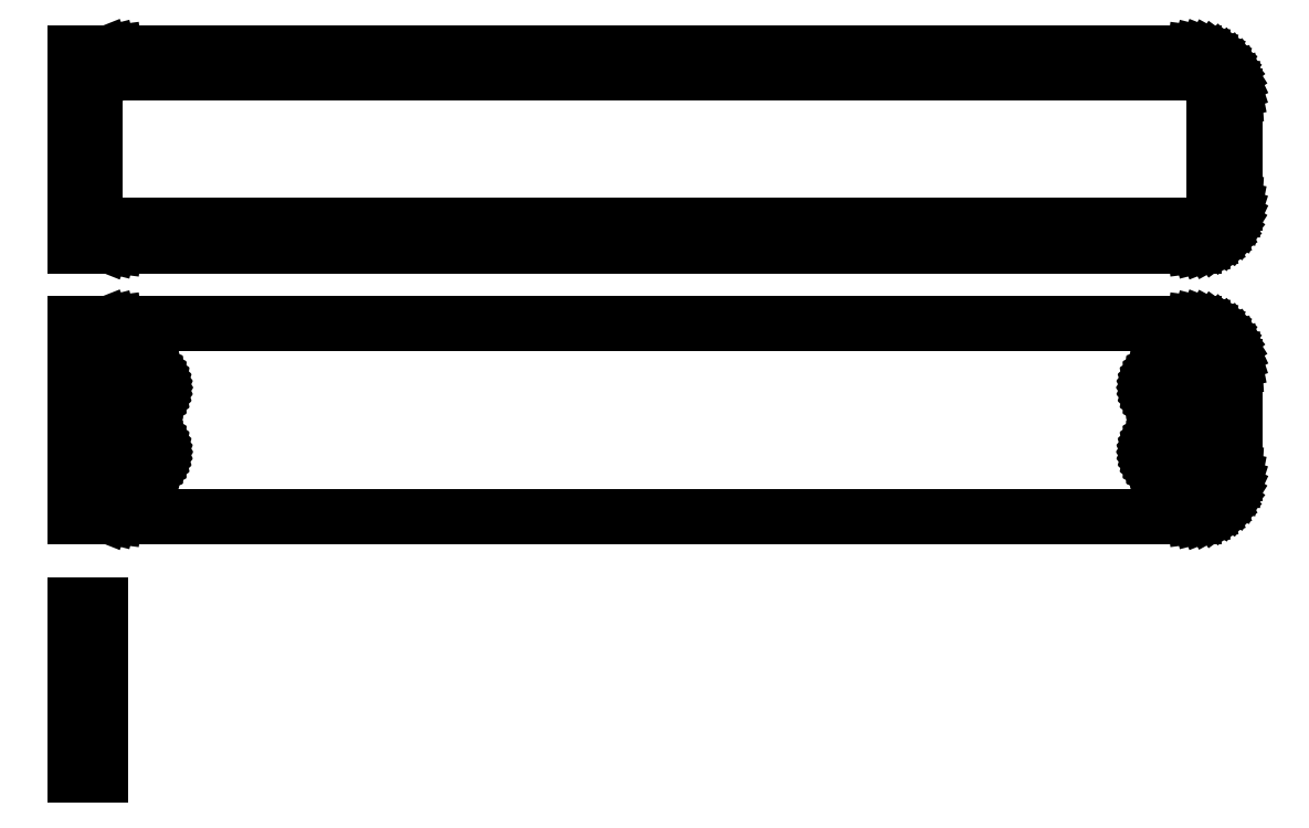
<metadata>
{"format":"dxf","ext":"dxf","renderer":"ezdxf+matplotlib","layout":"modelspace","background":"white","min_lineweight":24,"dpi":150}
</metadata>
<code>
0
SECTION
2
ENTITIES
0
LINE
8
0
10
-64.5
20
83.67
11
-64.05
21
83.49
0
LINE
8
0
10
-64.05
20
83.49
11
-63.44
21
83.34
0
LINE
8
0
10
-63.44
20
83.34
11
-62.81
21
83.26
0
LINE
8
0
10
-62.81
20
83.26
11
62.81
21
83.26
0
LINE
8
0
10
62.81
20
83.26
11
63.44
21
83.34
0
LINE
8
0
10
63.44
20
83.34
11
64.05
21
83.49
0
LINE
8
0
10
64.05
20
83.49
11
64.63
21
83.73
0
LINE
8
0
10
64.63
20
83.73
11
65.18
21
84.03
0
LINE
8
0
10
65.18
20
84.03
11
65.69
21
84.4
0
LINE
8
0
10
65.69
20
84.4
11
66.14
21
84.83
0
LINE
8
0
10
66.14
20
84.83
11
66.55
21
85.31
0
LINE
8
0
10
66.55
20
85.31
11
66.88
21
85.84
0
LINE
8
0
10
66.88
20
85.84
11
67.15
21
86.41
0
LINE
8
0
10
67.15
20
86.41
11
67.34
21
87.01
0
LINE
8
0
10
67.34
20
87.01
11
67.46
21
87.62
0
LINE
8
0
10
67.46
20
87.62
11
67.5
21
88.25
0
LINE
8
0
10
67.5
20
88.25
11
67.5
21
100.8
0
LINE
8
0
10
67.5
20
100.8
11
67.46
21
101.4
0
LINE
8
0
10
67.46
20
101.4
11
67.34
21
102
0
LINE
8
0
10
67.34
20
102
11
67.15
21
102.6
0
LINE
8
0
10
67.15
20
102.6
11
66.88
21
103.2
0
LINE
8
0
10
66.88
20
103.2
11
66.55
21
103.7
0
LINE
8
0
10
66.55
20
103.7
11
66.14
21
104.2
0
LINE
8
0
10
66.14
20
104.2
11
65.69
21
104.6
0
LINE
8
0
10
65.69
20
104.6
11
65.18
21
105
0
LINE
8
0
10
65.18
20
105
11
64.63
21
105.3
0
LINE
8
0
10
64.63
20
105.3
11
64.05
21
105.5
0
LINE
8
0
10
64.05
20
105.5
11
63.44
21
105.7
0
LINE
8
0
10
63.44
20
105.7
11
62.81
21
105.7
0
LINE
8
0
10
62.81
20
105.7
11
-62.81
21
105.7
0
LINE
8
0
10
-62.81
20
105.7
11
-63.44
21
105.7
0
LINE
8
0
10
-63.44
20
105.7
11
-64.05
21
105.5
0
LINE
8
0
10
-64.05
20
105.5
11
-64.5
21
105.3
0
LINE
8
0
10
-64.5
20
105.3
11
-64.5
21
105.7
0
LINE
8
0
10
-64.5
20
105.7
11
-67.5
21
105.7
0
LINE
8
0
10
-67.5
20
105.7
11
-67.5
21
83.26
0
LINE
8
0
10
-67.5
20
83.26
11
-64.5
21
83.26
0
LINE
8
0
10
-64.5
20
83.26
11
-64.5
21
83.67
0
LINE
8
0
10
-62.2
20
85.64
11
-62.58
21
85.69
0
LINE
8
0
10
-62.58
20
85.69
11
-62.96
21
85.79
0
LINE
8
0
10
-62.96
20
85.79
11
-63.33
21
85.93
0
LINE
8
0
10
-63.33
20
85.93
11
-63.67
21
86.12
0
LINE
8
0
10
-63.67
20
86.12
11
-63.98
21
86.35
0
LINE
8
0
10
-63.98
20
86.35
11
-64.27
21
86.62
0
LINE
8
0
10
-64.27
20
86.62
11
-64.52
21
86.92
0
LINE
8
0
10
-64.52
20
86.92
11
-64.73
21
87.25
0
LINE
8
0
10
-64.73
20
87.25
11
-64.89
21
87.6
0
LINE
8
0
10
-64.89
20
87.6
11
-65.02
21
87.98
0
LINE
8
0
10
-65.02
20
87.98
11
-65.09
21
88.36
0
LINE
8
0
10
-65.09
20
88.36
11
-65.11
21
88.75
0
LINE
8
0
10
-65.11
20
88.75
11
-65.11
21
100.2
0
LINE
8
0
10
-65.11
20
100.2
11
-65.09
21
100.6
0
LINE
8
0
10
-65.09
20
100.6
11
-65.02
21
101
0
LINE
8
0
10
-65.02
20
101
11
-64.89
21
101.4
0
LINE
8
0
10
-64.89
20
101.4
11
-64.73
21
101.8
0
LINE
8
0
10
-64.73
20
101.8
11
-64.52
21
102.1
0
LINE
8
0
10
-64.52
20
102.1
11
-64.27
21
102.4
0
LINE
8
0
10
-64.27
20
102.4
11
-63.98
21
102.6
0
LINE
8
0
10
-63.98
20
102.6
11
-63.67
21
102.9
0
LINE
8
0
10
-63.67
20
102.9
11
-63.33
21
103.1
0
LINE
8
0
10
-63.33
20
103.1
11
-62.96
21
103.2
0
LINE
8
0
10
-62.96
20
103.2
11
-62.58
21
103.3
0
LINE
8
0
10
-62.58
20
103.3
11
-62.2
21
103.4
0
LINE
8
0
10
-62.2
20
103.4
11
62.2
21
103.4
0
LINE
8
0
10
62.2
20
103.4
11
62.58
21
103.3
0
LINE
8
0
10
62.58
20
103.3
11
62.96
21
103.2
0
LINE
8
0
10
62.96
20
103.2
11
63.33
21
103.1
0
LINE
8
0
10
63.33
20
103.1
11
63.67
21
102.9
0
LINE
8
0
10
63.67
20
102.9
11
63.98
21
102.6
0
LINE
8
0
10
63.98
20
102.6
11
64.27
21
102.4
0
LINE
8
0
10
64.27
20
102.4
11
64.52
21
102.1
0
LINE
8
0
10
64.52
20
102.1
11
64.73
21
101.8
0
LINE
8
0
10
64.73
20
101.8
11
64.89
21
101.4
0
LINE
8
0
10
64.89
20
101.4
11
65.02
21
101
0
LINE
8
0
10
65.02
20
101
11
65.09
21
100.6
0
LINE
8
0
10
65.09
20
100.6
11
65.11
21
100.2
0
LINE
8
0
10
65.11
20
100.2
11
65.11
21
88.75
0
LINE
8
0
10
65.11
20
88.75
11
65.09
21
88.36
0
LINE
8
0
10
65.09
20
88.36
11
65.02
21
87.98
0
LINE
8
0
10
65.02
20
87.98
11
64.89
21
87.6
0
LINE
8
0
10
64.89
20
87.6
11
64.73
21
87.25
0
LINE
8
0
10
64.73
20
87.25
11
64.52
21
86.92
0
LINE
8
0
10
64.52
20
86.92
11
64.27
21
86.62
0
LINE
8
0
10
64.27
20
86.62
11
63.98
21
86.35
0
LINE
8
0
10
63.98
20
86.35
11
63.67
21
86.12
0
LINE
8
0
10
63.67
20
86.12
11
63.33
21
85.93
0
LINE
8
0
10
63.33
20
85.93
11
62.96
21
85.79
0
LINE
8
0
10
62.96
20
85.79
11
62.58
21
85.69
0
LINE
8
0
10
62.58
20
85.69
11
62.2
21
85.64
0
LINE
8
0
10
62.2
20
85.64
11
-62.2
21
85.64
0
LINE
8
0
10
63.44
20
51.84
11
64.05
21
51.99
0
LINE
8
0
10
64.05
20
51.99
11
64.63
21
52.23
0
LINE
8
0
10
64.63
20
52.23
11
65.18
21
52.53
0
LINE
8
0
10
65.18
20
52.53
11
65.69
21
52.9
0
LINE
8
0
10
65.69
20
52.9
11
66.14
21
53.33
0
LINE
8
0
10
66.14
20
53.33
11
66.55
21
53.81
0
LINE
8
0
10
66.55
20
53.81
11
66.88
21
54.34
0
LINE
8
0
10
66.88
20
54.34
11
67.15
21
54.91
0
LINE
8
0
10
67.15
20
54.91
11
67.34
21
55.51
0
LINE
8
0
10
67.34
20
55.51
11
67.46
21
56.12
0
LINE
8
0
10
67.46
20
56.12
11
67.5
21
56.75
0
LINE
8
0
10
67.5
20
56.75
11
67.5
21
69.25
0
LINE
8
0
10
67.5
20
69.25
11
67.46
21
69.88
0
LINE
8
0
10
67.46
20
69.88
11
67.34
21
70.49
0
LINE
8
0
10
67.34
20
70.49
11
67.15
21
71.09
0
LINE
8
0
10
67.15
20
71.09
11
66.88
21
71.66
0
LINE
8
0
10
66.88
20
71.66
11
66.55
21
72.19
0
LINE
8
0
10
66.55
20
72.19
11
66.14
21
72.67
0
LINE
8
0
10
66.14
20
72.67
11
65.69
21
73.1
0
LINE
8
0
10
65.69
20
73.1
11
65.18
21
73.47
0
LINE
8
0
10
65.18
20
73.47
11
64.63
21
73.77
0
LINE
8
0
10
64.63
20
73.77
11
64.05
21
74.01
0
LINE
8
0
10
64.05
20
74.01
11
63.44
21
74.16
0
LINE
8
0
10
63.44
20
74.16
11
62.81
21
74.24
0
LINE
8
0
10
62.81
20
74.24
11
-62.81
21
74.24
0
LINE
8
0
10
-62.81
20
74.24
11
-63.44
21
74.16
0
LINE
8
0
10
-63.44
20
74.16
11
-64.05
21
74.01
0
LINE
8
0
10
-64.05
20
74.01
11
-64.5
21
73.83
0
LINE
8
0
10
-64.5
20
73.83
11
-64.5
21
74.23
0
LINE
8
0
10
-64.5
20
74.23
11
-67.5
21
74.23
0
LINE
8
0
10
-67.5
20
74.23
11
-67.5
21
51.77
0
LINE
8
0
10
-67.5
20
51.77
11
-64.5
21
51.77
0
LINE
8
0
10
-64.5
20
51.77
11
-64.5
21
52.17
0
LINE
8
0
10
-64.5
20
52.17
11
-64.05
21
51.99
0
LINE
8
0
10
-64.05
20
51.99
11
-63.44
21
51.84
0
LINE
8
0
10
-63.44
20
51.84
11
-62.81
21
51.76
0
LINE
8
0
10
-62.81
20
51.76
11
62.81
21
51.76
0
LINE
8
0
10
62.81
20
51.76
11
63.44
21
51.84
0
LINE
8
0
10
59.87
20
64.62
11
59.6
21
64.65
0
LINE
8
0
10
59.6
20
64.65
11
59.34
21
64.72
0
LINE
8
0
10
59.34
20
64.72
11
59.09
21
64.82
0
LINE
8
0
10
59.09
20
64.82
11
58.86
21
64.95
0
LINE
8
0
10
58.86
20
64.95
11
58.64
21
65.1
0
LINE
8
0
10
58.64
20
65.1
11
58.44
21
65.29
0
LINE
8
0
10
58.44
20
65.29
11
58.27
21
65.49
0
LINE
8
0
10
58.27
20
65.49
11
58.13
21
65.72
0
LINE
8
0
10
58.13
20
65.72
11
58.01
21
65.96
0
LINE
8
0
10
58.01
20
65.96
11
57.93
21
66.22
0
LINE
8
0
10
57.93
20
66.22
11
57.88
21
66.48
0
LINE
8
0
10
57.88
20
66.48
11
57.86
21
66.75
0
LINE
8
0
10
57.86
20
66.75
11
57.88
21
67.02
0
LINE
8
0
10
57.88
20
67.02
11
57.93
21
67.28
0
LINE
8
0
10
57.93
20
67.28
11
58.01
21
67.54
0
LINE
8
0
10
58.01
20
67.54
11
58.13
21
67.78
0
LINE
8
0
10
58.13
20
67.78
11
58.27
21
68.01
0
LINE
8
0
10
58.27
20
68.01
11
58.44
21
68.21
0
LINE
8
0
10
58.44
20
68.21
11
58.64
21
68.4
0
LINE
8
0
10
58.64
20
68.4
11
58.86
21
68.55
0
LINE
8
0
10
58.86
20
68.55
11
59.09
21
68.68
0
LINE
8
0
10
59.09
20
68.68
11
59.34
21
68.78
0
LINE
8
0
10
59.34
20
68.78
11
59.6
21
68.85
0
LINE
8
0
10
59.6
20
68.85
11
59.87
21
68.88
0
LINE
8
0
10
59.87
20
68.88
11
60.13
21
68.88
0
LINE
8
0
10
60.13
20
68.88
11
60.4
21
68.85
0
LINE
8
0
10
60.4
20
68.85
11
60.66
21
68.78
0
LINE
8
0
10
60.66
20
68.78
11
60.91
21
68.68
0
LINE
8
0
10
60.91
20
68.68
11
61.14
21
68.55
0
LINE
8
0
10
61.14
20
68.55
11
61.36
21
68.4
0
LINE
8
0
10
61.36
20
68.4
11
61.56
21
68.21
0
LINE
8
0
10
61.56
20
68.21
11
61.73
21
68.01
0
LINE
8
0
10
61.73
20
68.01
11
61.87
21
67.78
0
LINE
8
0
10
61.87
20
67.78
11
61.99
21
67.54
0
LINE
8
0
10
61.99
20
67.54
11
62.07
21
67.28
0
LINE
8
0
10
62.07
20
67.28
11
62.12
21
67.02
0
LINE
8
0
10
62.12
20
67.02
11
62.14
21
66.75
0
LINE
8
0
10
62.14
20
66.75
11
62.12
21
66.48
0
LINE
8
0
10
62.12
20
66.48
11
62.07
21
66.22
0
LINE
8
0
10
62.07
20
66.22
11
61.99
21
65.96
0
LINE
8
0
10
61.99
20
65.96
11
61.87
21
65.72
0
LINE
8
0
10
61.87
20
65.72
11
61.73
21
65.49
0
LINE
8
0
10
61.73
20
65.49
11
61.56
21
65.29
0
LINE
8
0
10
61.56
20
65.29
11
61.36
21
65.1
0
LINE
8
0
10
61.36
20
65.1
11
61.14
21
64.95
0
LINE
8
0
10
61.14
20
64.95
11
60.91
21
64.82
0
LINE
8
0
10
60.91
20
64.82
11
60.66
21
64.72
0
LINE
8
0
10
60.66
20
64.72
11
60.4
21
64.65
0
LINE
8
0
10
60.4
20
64.65
11
60.13
21
64.62
0
LINE
8
0
10
60.13
20
64.62
11
59.87
21
64.62
0
LINE
8
0
10
-60.13
20
64.62
11
-60.4
21
64.65
0
LINE
8
0
10
-60.4
20
64.65
11
-60.66
21
64.72
0
LINE
8
0
10
-60.66
20
64.72
11
-60.91
21
64.82
0
LINE
8
0
10
-60.91
20
64.82
11
-61.14
21
64.95
0
LINE
8
0
10
-61.14
20
64.95
11
-61.36
21
65.1
0
LINE
8
0
10
-61.36
20
65.1
11
-61.56
21
65.29
0
LINE
8
0
10
-61.56
20
65.29
11
-61.73
21
65.49
0
LINE
8
0
10
-61.73
20
65.49
11
-61.87
21
65.72
0
LINE
8
0
10
-61.87
20
65.72
11
-61.99
21
65.96
0
LINE
8
0
10
-61.99
20
65.96
11
-62.07
21
66.22
0
LINE
8
0
10
-62.07
20
66.22
11
-62.12
21
66.48
0
LINE
8
0
10
-62.12
20
66.48
11
-62.14
21
66.75
0
LINE
8
0
10
-62.14
20
66.75
11
-62.12
21
67.02
0
LINE
8
0
10
-62.12
20
67.02
11
-62.07
21
67.28
0
LINE
8
0
10
-62.07
20
67.28
11
-61.99
21
67.54
0
LINE
8
0
10
-61.99
20
67.54
11
-61.87
21
67.78
0
LINE
8
0
10
-61.87
20
67.78
11
-61.73
21
68.01
0
LINE
8
0
10
-61.73
20
68.01
11
-61.56
21
68.21
0
LINE
8
0
10
-61.56
20
68.21
11
-61.36
21
68.4
0
LINE
8
0
10
-61.36
20
68.4
11
-61.14
21
68.55
0
LINE
8
0
10
-61.14
20
68.55
11
-60.91
21
68.68
0
LINE
8
0
10
-60.91
20
68.68
11
-60.66
21
68.78
0
LINE
8
0
10
-60.66
20
68.78
11
-60.4
21
68.85
0
LINE
8
0
10
-60.4
20
68.85
11
-60.13
21
68.88
0
LINE
8
0
10
-60.13
20
68.88
11
-59.87
21
68.88
0
LINE
8
0
10
-59.87
20
68.88
11
-59.6
21
68.85
0
LINE
8
0
10
-59.6
20
68.85
11
-59.34
21
68.78
0
LINE
8
0
10
-59.34
20
68.78
11
-59.09
21
68.68
0
LINE
8
0
10
-59.09
20
68.68
11
-58.86
21
68.55
0
LINE
8
0
10
-58.86
20
68.55
11
-58.64
21
68.4
0
LINE
8
0
10
-58.64
20
68.4
11
-58.44
21
68.21
0
LINE
8
0
10
-58.44
20
68.21
11
-58.27
21
68.01
0
LINE
8
0
10
-58.27
20
68.01
11
-58.13
21
67.78
0
LINE
8
0
10
-58.13
20
67.78
11
-58.01
21
67.54
0
LINE
8
0
10
-58.01
20
67.54
11
-57.93
21
67.28
0
LINE
8
0
10
-57.93
20
67.28
11
-57.88
21
67.02
0
LINE
8
0
10
-57.88
20
67.02
11
-57.86
21
66.75
0
LINE
8
0
10
-57.86
20
66.75
11
-57.88
21
66.48
0
LINE
8
0
10
-57.88
20
66.48
11
-57.93
21
66.22
0
LINE
8
0
10
-57.93
20
66.22
11
-58.01
21
65.96
0
LINE
8
0
10
-58.01
20
65.96
11
-58.13
21
65.72
0
LINE
8
0
10
-58.13
20
65.72
11
-58.27
21
65.49
0
LINE
8
0
10
-58.27
20
65.49
11
-58.44
21
65.29
0
LINE
8
0
10
-58.44
20
65.29
11
-58.64
21
65.1
0
LINE
8
0
10
-58.64
20
65.1
11
-58.86
21
64.95
0
LINE
8
0
10
-58.86
20
64.95
11
-59.09
21
64.82
0
LINE
8
0
10
-59.09
20
64.82
11
-59.34
21
64.72
0
LINE
8
0
10
-59.34
20
64.72
11
-59.6
21
64.65
0
LINE
8
0
10
-59.6
20
64.65
11
-59.87
21
64.62
0
LINE
8
0
10
-59.87
20
64.62
11
-60.13
21
64.62
0
LINE
8
0
10
59.87
20
57.12
11
59.6
21
57.15
0
LINE
8
0
10
59.6
20
57.15
11
59.34
21
57.22
0
LINE
8
0
10
59.34
20
57.22
11
59.09
21
57.32
0
LINE
8
0
10
59.09
20
57.32
11
58.86
21
57.45
0
LINE
8
0
10
58.86
20
57.45
11
58.64
21
57.6
0
LINE
8
0
10
58.64
20
57.6
11
58.44
21
57.79
0
LINE
8
0
10
58.44
20
57.79
11
58.27
21
57.99
0
LINE
8
0
10
58.27
20
57.99
11
58.13
21
58.22
0
LINE
8
0
10
58.13
20
58.22
11
58.01
21
58.46
0
LINE
8
0
10
58.01
20
58.46
11
57.93
21
58.72
0
LINE
8
0
10
57.93
20
58.72
11
57.88
21
58.98
0
LINE
8
0
10
57.88
20
58.98
11
57.86
21
59.25
0
LINE
8
0
10
57.86
20
59.25
11
57.88
21
59.52
0
LINE
8
0
10
57.88
20
59.52
11
57.93
21
59.78
0
LINE
8
0
10
57.93
20
59.78
11
58.01
21
60.04
0
LINE
8
0
10
58.01
20
60.04
11
58.13
21
60.28
0
LINE
8
0
10
58.13
20
60.28
11
58.27
21
60.51
0
LINE
8
0
10
58.27
20
60.51
11
58.44
21
60.71
0
LINE
8
0
10
58.44
20
60.71
11
58.64
21
60.9
0
LINE
8
0
10
58.64
20
60.9
11
58.86
21
61.05
0
LINE
8
0
10
58.86
20
61.05
11
59.09
21
61.18
0
LINE
8
0
10
59.09
20
61.18
11
59.34
21
61.28
0
LINE
8
0
10
59.34
20
61.28
11
59.6
21
61.35
0
LINE
8
0
10
59.6
20
61.35
11
59.87
21
61.38
0
LINE
8
0
10
59.87
20
61.38
11
60.13
21
61.38
0
LINE
8
0
10
60.13
20
61.38
11
60.4
21
61.35
0
LINE
8
0
10
60.4
20
61.35
11
60.66
21
61.28
0
LINE
8
0
10
60.66
20
61.28
11
60.91
21
61.18
0
LINE
8
0
10
60.91
20
61.18
11
61.14
21
61.05
0
LINE
8
0
10
61.14
20
61.05
11
61.36
21
60.9
0
LINE
8
0
10
61.36
20
60.9
11
61.56
21
60.71
0
LINE
8
0
10
61.56
20
60.71
11
61.73
21
60.51
0
LINE
8
0
10
61.73
20
60.51
11
61.87
21
60.28
0
LINE
8
0
10
61.87
20
60.28
11
61.99
21
60.04
0
LINE
8
0
10
61.99
20
60.04
11
62.07
21
59.78
0
LINE
8
0
10
62.07
20
59.78
11
62.12
21
59.52
0
LINE
8
0
10
62.12
20
59.52
11
62.14
21
59.25
0
LINE
8
0
10
62.14
20
59.25
11
62.12
21
58.98
0
LINE
8
0
10
62.12
20
58.98
11
62.07
21
58.72
0
LINE
8
0
10
62.07
20
58.72
11
61.99
21
58.46
0
LINE
8
0
10
61.99
20
58.46
11
61.87
21
58.22
0
LINE
8
0
10
61.87
20
58.22
11
61.73
21
57.99
0
LINE
8
0
10
61.73
20
57.99
11
61.56
21
57.79
0
LINE
8
0
10
61.56
20
57.79
11
61.36
21
57.6
0
LINE
8
0
10
61.36
20
57.6
11
61.14
21
57.45
0
LINE
8
0
10
61.14
20
57.45
11
60.91
21
57.32
0
LINE
8
0
10
60.91
20
57.32
11
60.66
21
57.22
0
LINE
8
0
10
60.66
20
57.22
11
60.4
21
57.15
0
LINE
8
0
10
60.4
20
57.15
11
60.13
21
57.12
0
LINE
8
0
10
60.13
20
57.12
11
59.87
21
57.12
0
LINE
8
0
10
-60.13
20
57.12
11
-60.4
21
57.15
0
LINE
8
0
10
-60.4
20
57.15
11
-60.66
21
57.22
0
LINE
8
0
10
-60.66
20
57.22
11
-60.91
21
57.32
0
LINE
8
0
10
-60.91
20
57.32
11
-61.14
21
57.45
0
LINE
8
0
10
-61.14
20
57.45
11
-61.36
21
57.6
0
LINE
8
0
10
-61.36
20
57.6
11
-61.56
21
57.79
0
LINE
8
0
10
-61.56
20
57.79
11
-61.73
21
57.99
0
LINE
8
0
10
-61.73
20
57.99
11
-61.87
21
58.22
0
LINE
8
0
10
-61.87
20
58.22
11
-61.99
21
58.46
0
LINE
8
0
10
-61.99
20
58.46
11
-62.07
21
58.72
0
LINE
8
0
10
-62.07
20
58.72
11
-62.12
21
58.98
0
LINE
8
0
10
-62.12
20
58.98
11
-62.14
21
59.25
0
LINE
8
0
10
-62.14
20
59.25
11
-62.12
21
59.52
0
LINE
8
0
10
-62.12
20
59.52
11
-62.07
21
59.78
0
LINE
8
0
10
-62.07
20
59.78
11
-61.99
21
60.04
0
LINE
8
0
10
-61.99
20
60.04
11
-61.87
21
60.28
0
LINE
8
0
10
-61.87
20
60.28
11
-61.73
21
60.51
0
LINE
8
0
10
-61.73
20
60.51
11
-61.56
21
60.71
0
LINE
8
0
10
-61.56
20
60.71
11
-61.36
21
60.9
0
LINE
8
0
10
-61.36
20
60.9
11
-61.14
21
61.05
0
LINE
8
0
10
-61.14
20
61.05
11
-60.91
21
61.18
0
LINE
8
0
10
-60.91
20
61.18
11
-60.66
21
61.28
0
LINE
8
0
10
-60.66
20
61.28
11
-60.4
21
61.35
0
LINE
8
0
10
-60.4
20
61.35
11
-60.13
21
61.38
0
LINE
8
0
10
-60.13
20
61.38
11
-59.87
21
61.38
0
LINE
8
0
10
-59.87
20
61.38
11
-59.6
21
61.35
0
LINE
8
0
10
-59.6
20
61.35
11
-59.34
21
61.28
0
LINE
8
0
10
-59.34
20
61.28
11
-59.09
21
61.18
0
LINE
8
0
10
-59.09
20
61.18
11
-58.86
21
61.05
0
LINE
8
0
10
-58.86
20
61.05
11
-58.64
21
60.9
0
LINE
8
0
10
-58.64
20
60.9
11
-58.44
21
60.71
0
LINE
8
0
10
-58.44
20
60.71
11
-58.27
21
60.51
0
LINE
8
0
10
-58.27
20
60.51
11
-58.13
21
60.28
0
LINE
8
0
10
-58.13
20
60.28
11
-58.01
21
60.04
0
LINE
8
0
10
-58.01
20
60.04
11
-57.93
21
59.78
0
LINE
8
0
10
-57.93
20
59.78
11
-57.88
21
59.52
0
LINE
8
0
10
-57.88
20
59.52
11
-57.86
21
59.25
0
LINE
8
0
10
-57.86
20
59.25
11
-57.88
21
58.98
0
LINE
8
0
10
-57.88
20
58.98
11
-57.93
21
58.72
0
LINE
8
0
10
-57.93
20
58.72
11
-58.01
21
58.46
0
LINE
8
0
10
-58.01
20
58.46
11
-58.13
21
58.22
0
LINE
8
0
10
-58.13
20
58.22
11
-58.27
21
57.99
0
LINE
8
0
10
-58.27
20
57.99
11
-58.44
21
57.79
0
LINE
8
0
10
-58.44
20
57.79
11
-58.64
21
57.6
0
LINE
8
0
10
-58.64
20
57.6
11
-58.86
21
57.45
0
LINE
8
0
10
-58.86
20
57.45
11
-59.09
21
57.32
0
LINE
8
0
10
-59.09
20
57.32
11
-59.34
21
57.22
0
LINE
8
0
10
-59.34
20
57.22
11
-59.6
21
57.15
0
LINE
8
0
10
-59.6
20
57.15
11
-59.87
21
57.12
0
LINE
8
0
10
-59.87
20
57.12
11
-60.13
21
57.12
0
LINE
8
0
10
-64.5
20
41.4
11
-67.5
21
41.4
0
LINE
8
0
10
-67.5
20
41.4
11
-67.5
21
21.6
0
LINE
8
0
10
-67.5
20
21.6
11
-64.5
21
21.6
0
LINE
8
0
10
-64.5
20
21.6
11
-64.5
21
41.4
0
ENDSEC
0
EOF

</code>
